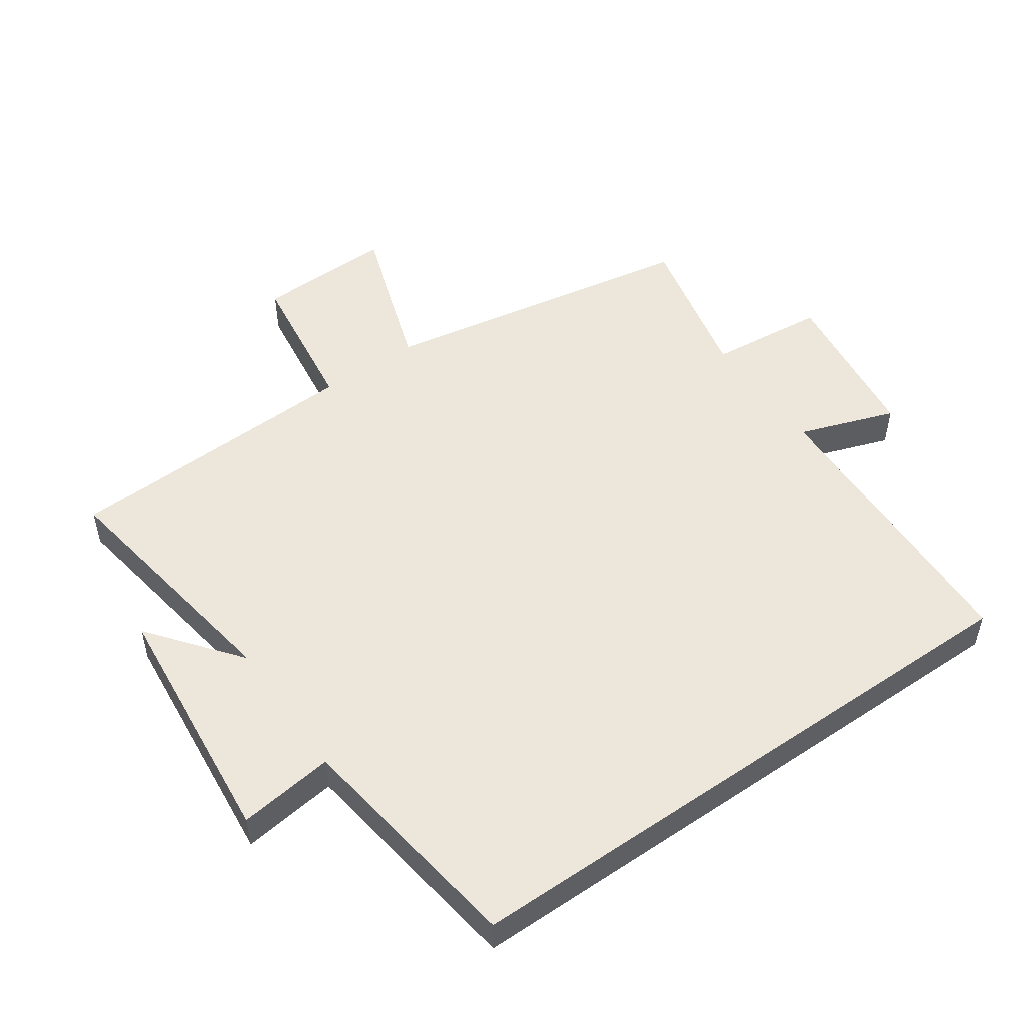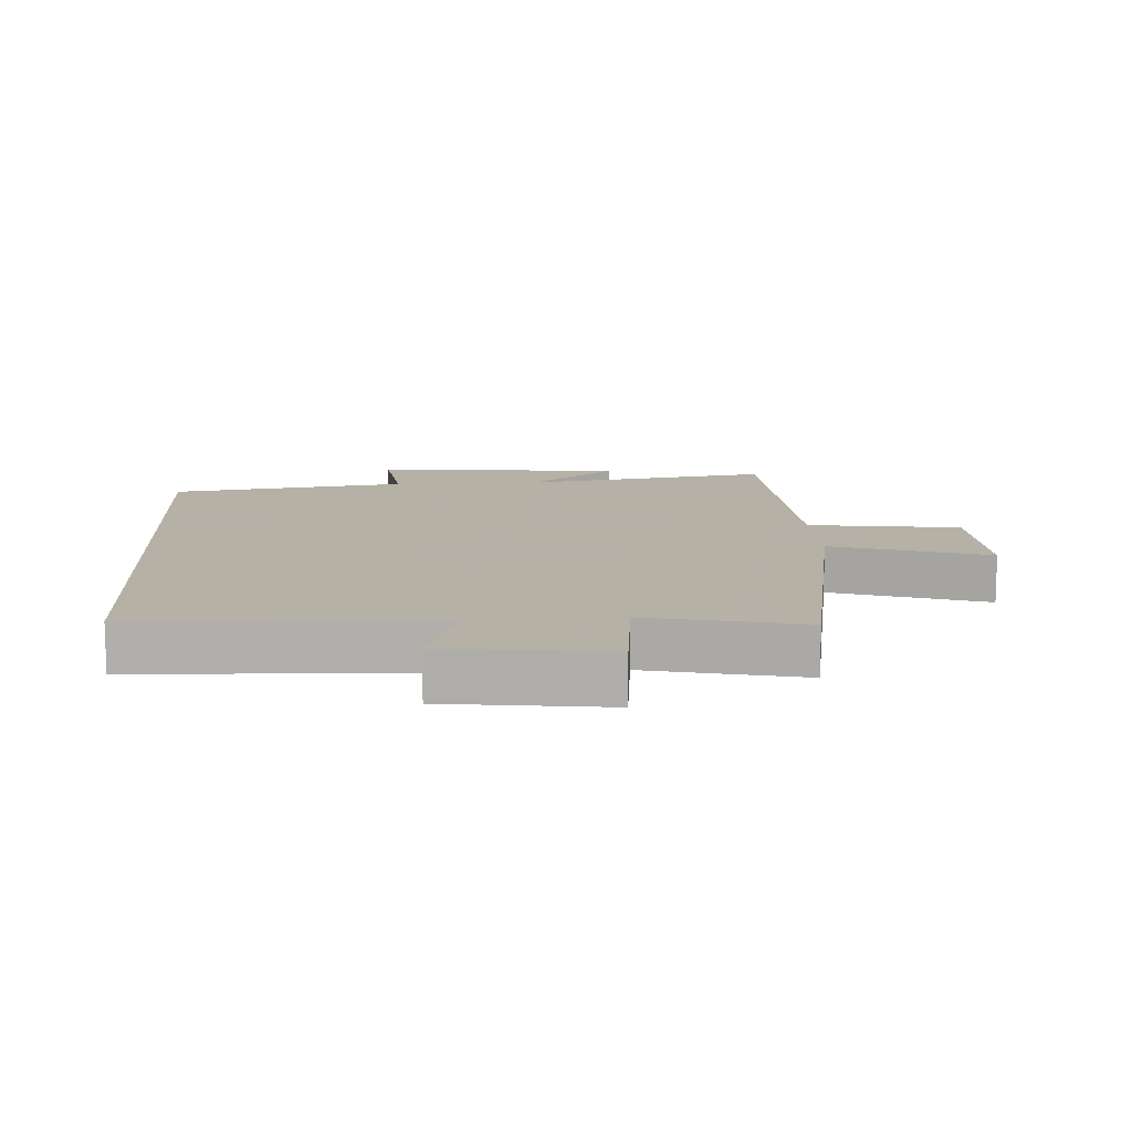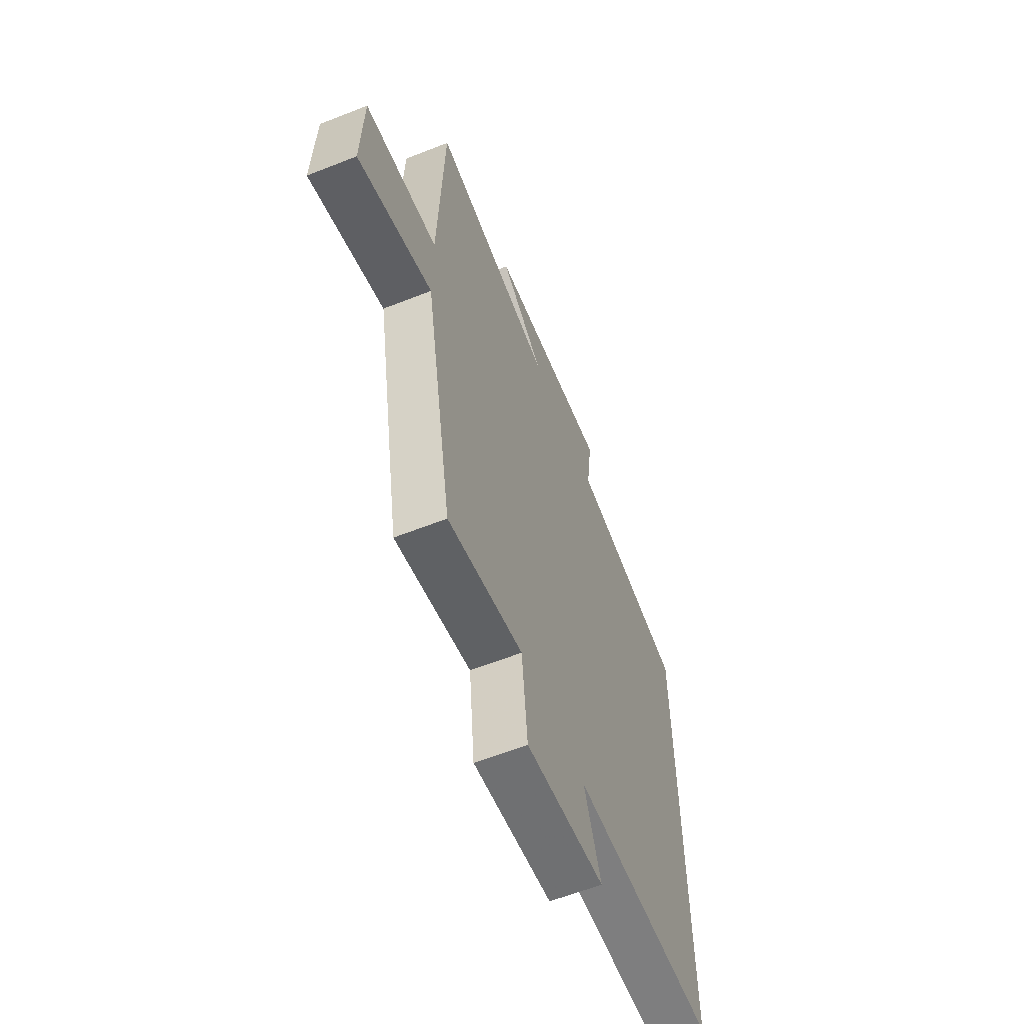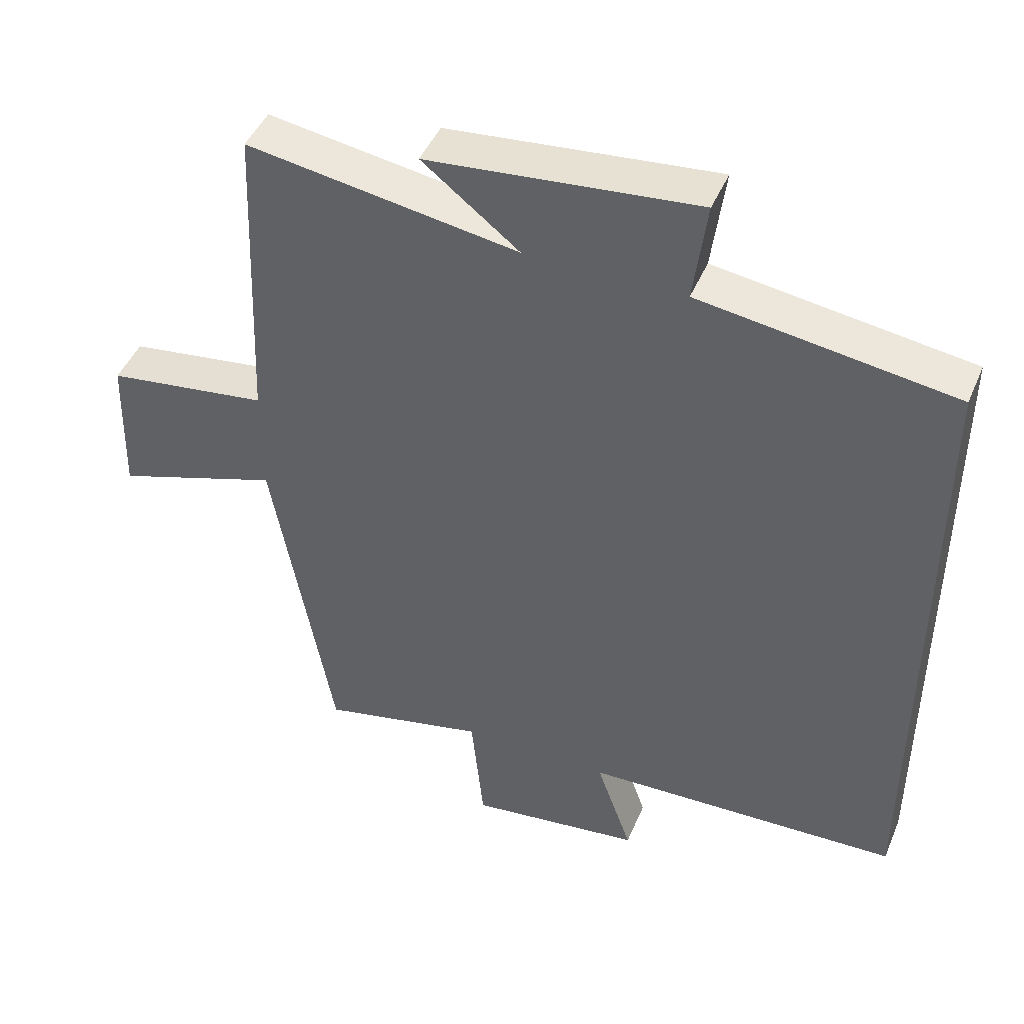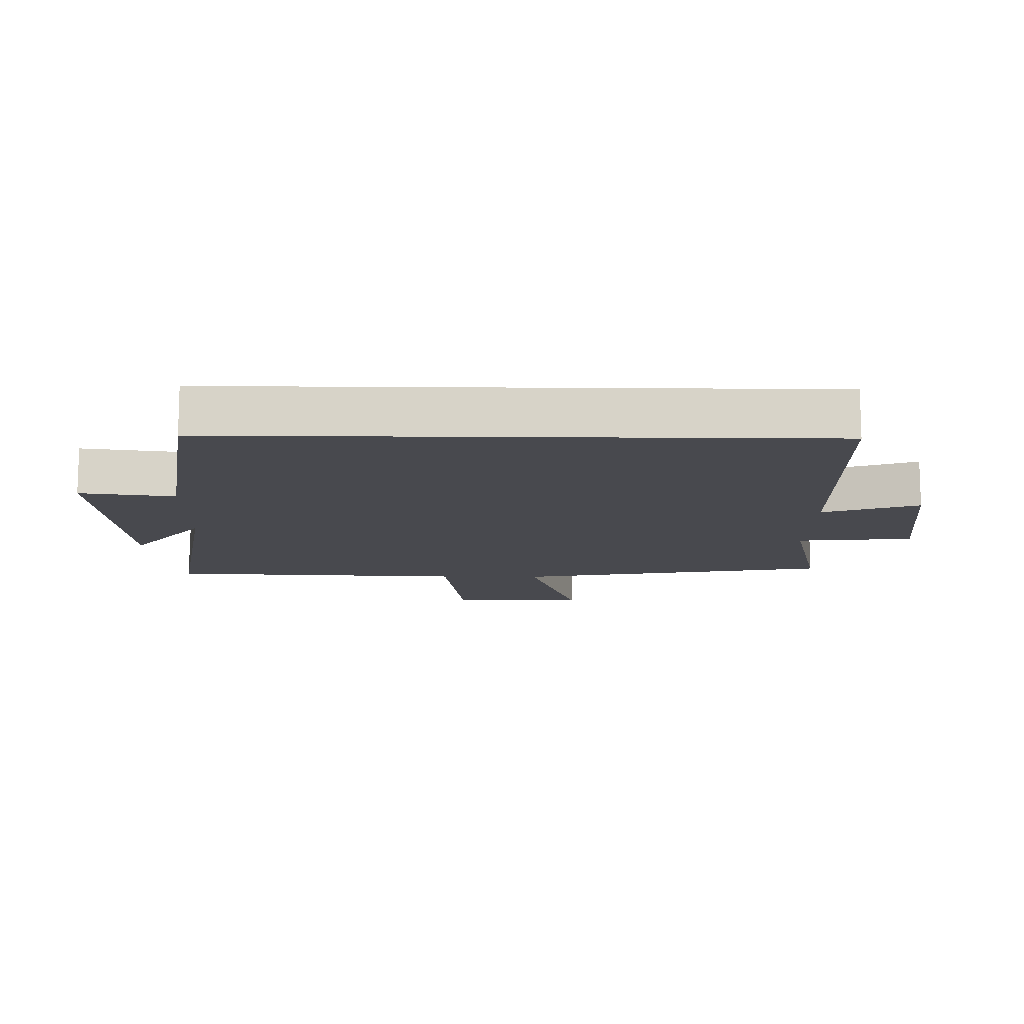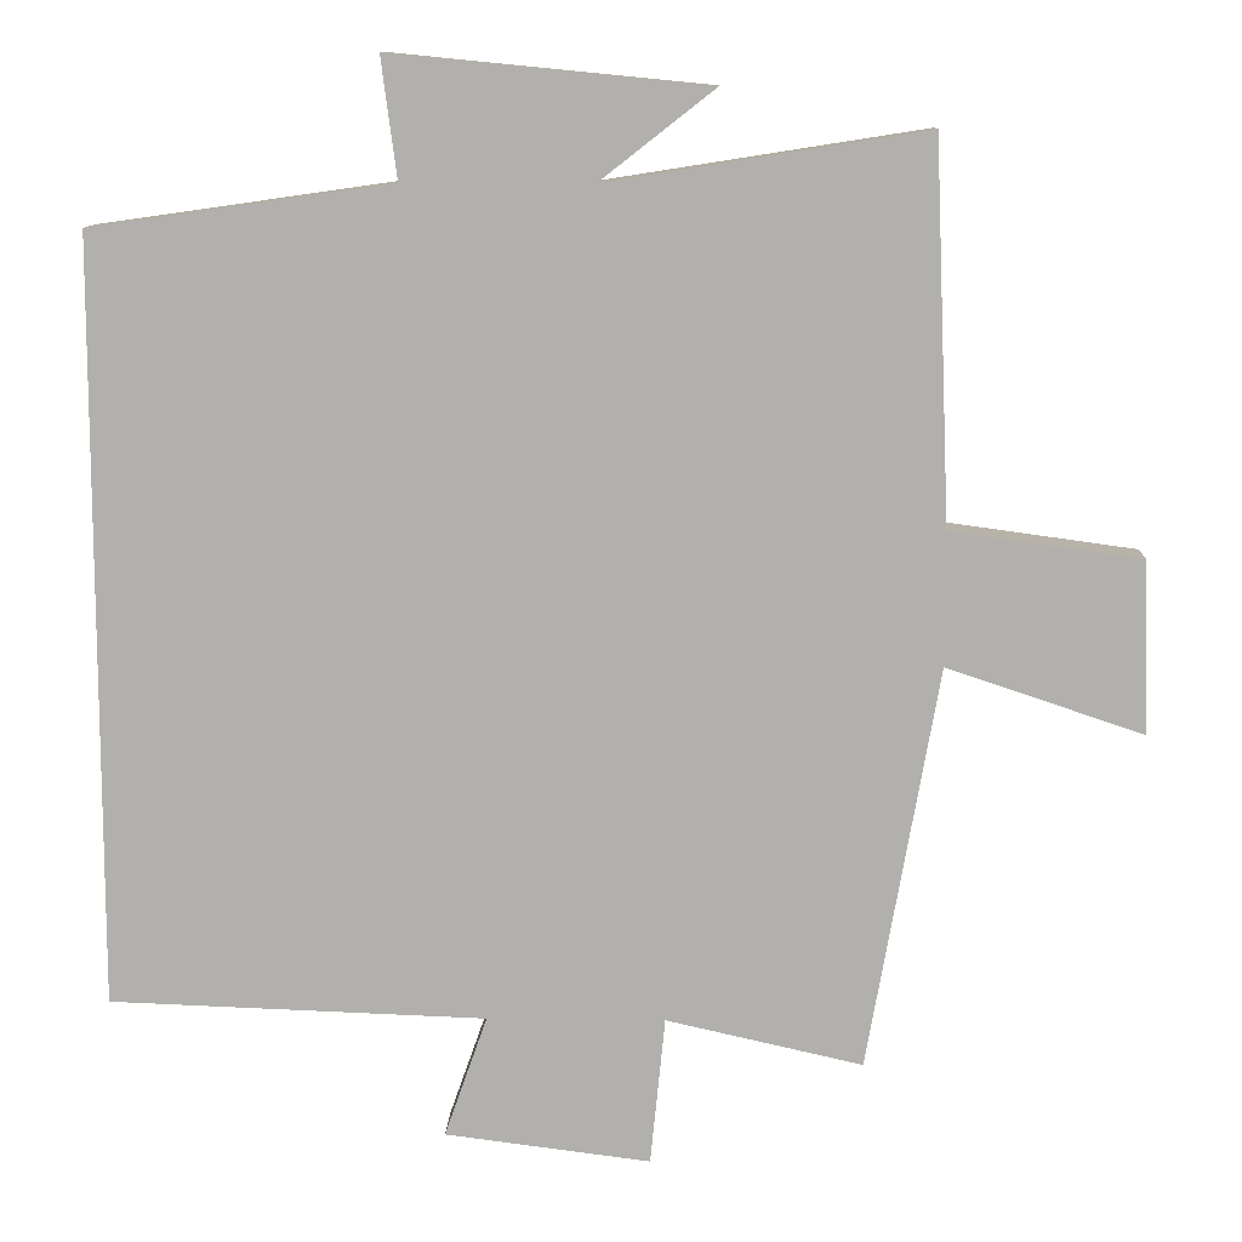
<metadata>
{"format":"obj","ext":"obj","renderer":"f3d","projection":"perspective","resolution":1024,"background":"white","views":[{"elev":51.3,"azim":55.1,"up":"+Y"},{"elev":12.1,"azim":176.6,"up":"+Y"},{"elev":-61.3,"azim":-68.1,"up":"+Z"},{"elev":45.6,"azim":22.2,"up":"+Z"},{"elev":-12.7,"azim":89.0,"up":"+Y"},{"elev":10.9,"azim":-178.3,"up":"+Z"}]}
</metadata>
<code>
v -0.413 0.07 -0.554
v -0.5 0.07 -0.063
v -0.739 0.07 -0.143
v -0.733 0.07 0.067
v -0.5 0.07 0.099
v -0.481 0.07 0.561
v -0.093 0.07 0.5
v -0.232 0.07 0.609
v 0.154 0.07 0.647
v 0.135 0.07 0.5
v 0.5 0.07 0.448
v 0.5 0.07 -0.483
v 0.042 0.07 -0.5
v 0.094 0.07 -0.648
v -0.156 0.07 -0.68
v -0.174 0.07 -0.5
v -0.413 0 -0.554
v -0.5 0 -0.063
v -0.739 0 -0.143
v -0.733 0 0.067
v -0.5 0 0.099
v -0.481 0 0.561
v -0.093 0 0.5
v -0.232 0 0.609
v 0.154 0 0.647
v 0.135 0 0.5
v 0.5 0 0.448
v 0.5 0 -0.483
v 0.042 0 -0.5
v 0.094 0 -0.648
v -0.156 0 -0.68
v -0.174 0 -0.5
f 13 14 15 16
f 12 13 16
f 11 12 16
f 10 11 16
f 10 16 1 2
f 7 8 9 10
f 7 10 2 3
f 5 6 7
f 5 7 3
f 3 4 5
f 32 31 30 29
f 32 29 28
f 32 28 27
f 32 27 26
f 18 17 32 26
f 26 25 24 23
f 19 18 26 23
f 23 22 21
f 19 23 21
f 21 20 19
f 1 17 18 2
f 2 18 19 3
f 3 19 20 4
f 4 20 21 5
f 5 21 22 6
f 6 22 23 7
f 7 23 24 8
f 8 24 25 9
f 9 25 26 10
f 10 26 27 11
f 11 27 28 12
f 12 28 29 13
f 13 29 30 14
f 14 30 31 15
f 15 31 32 16
f 16 32 17 1

</code>
